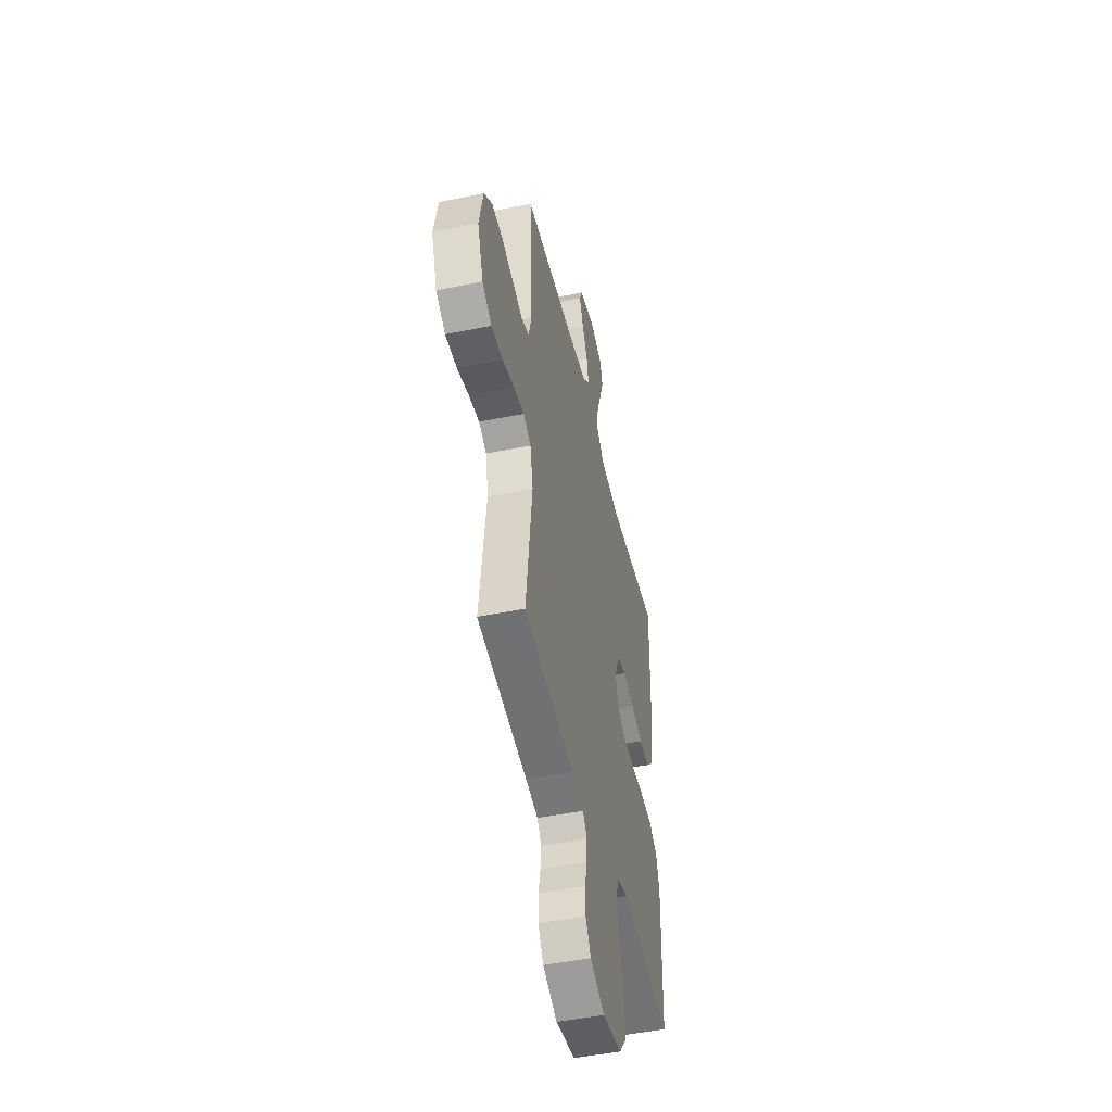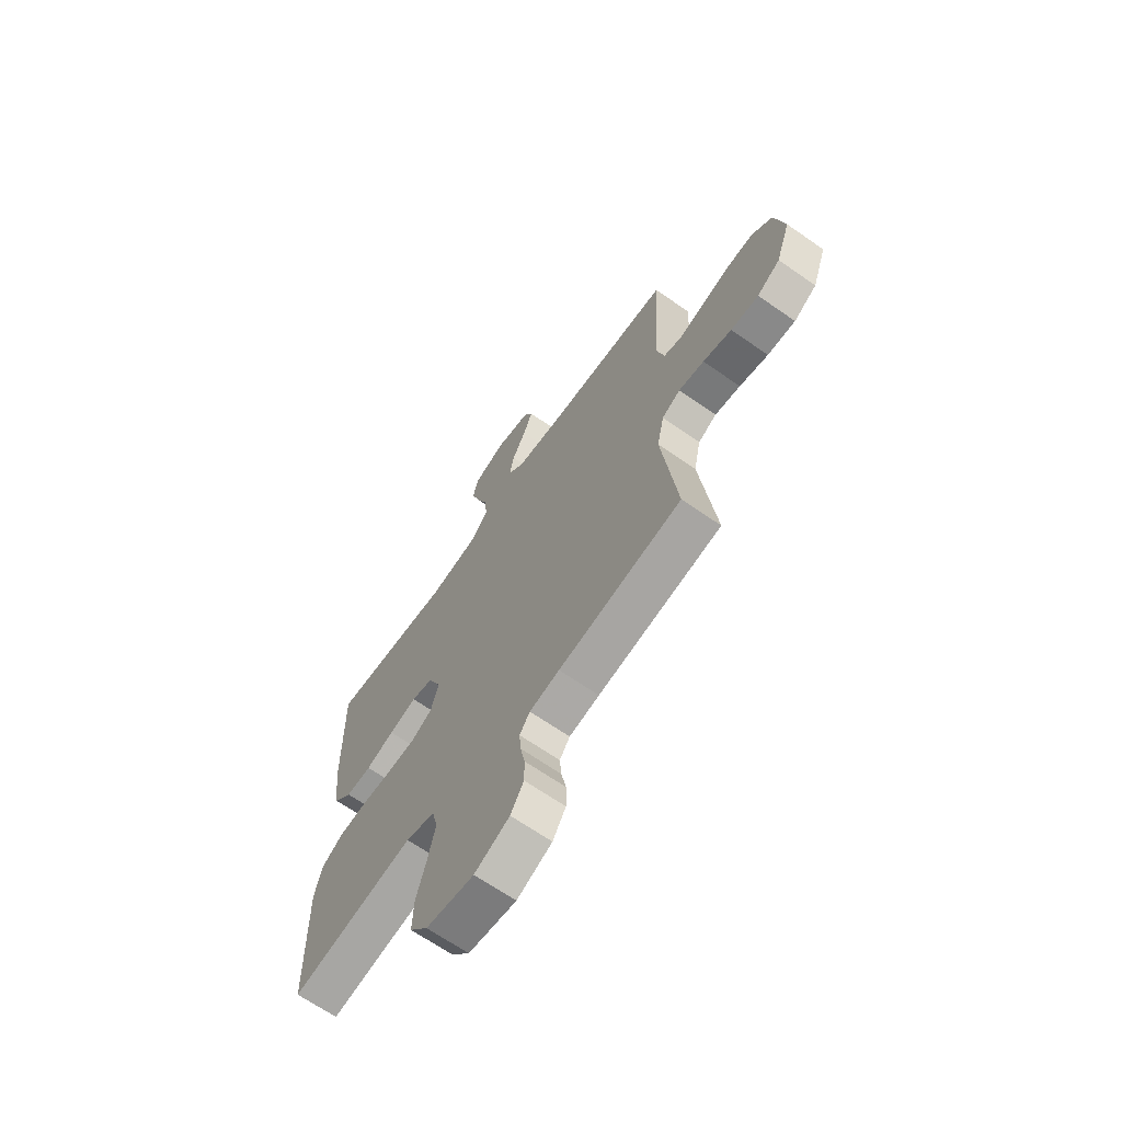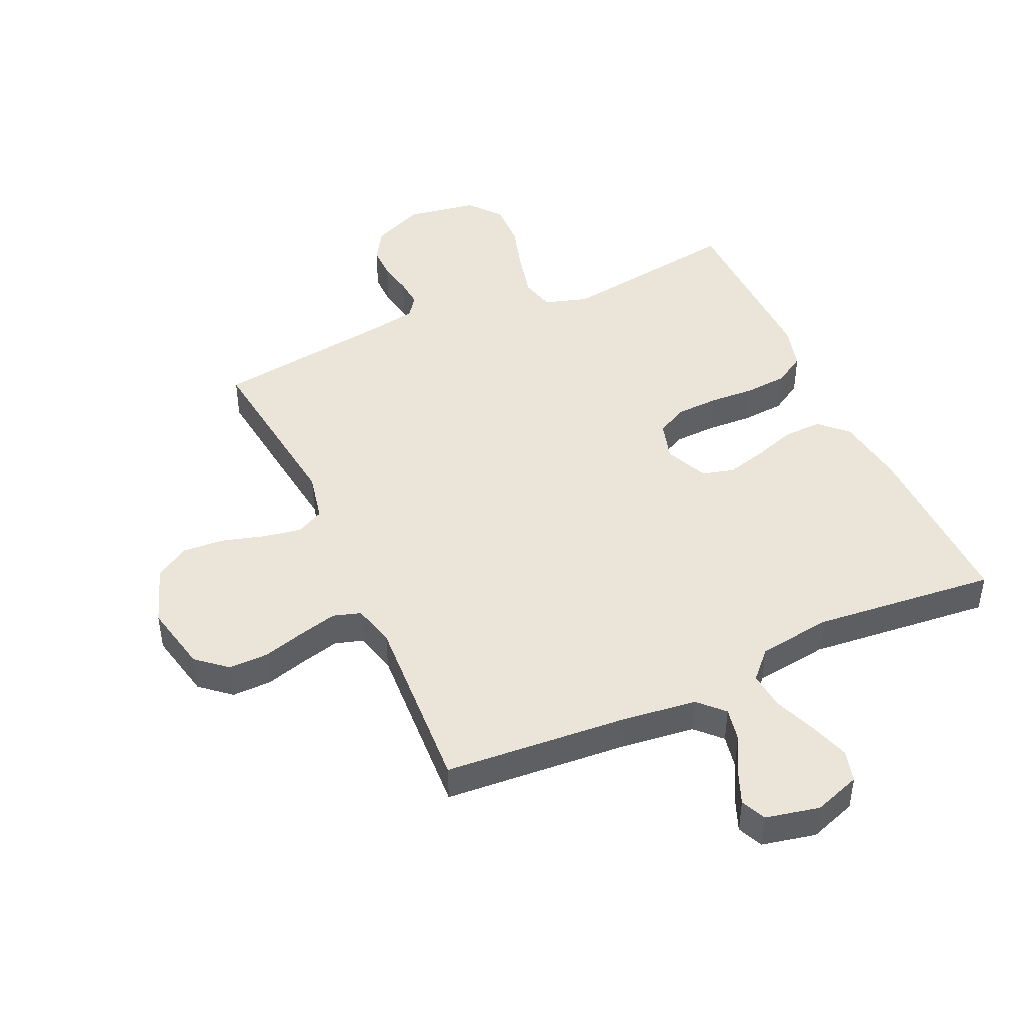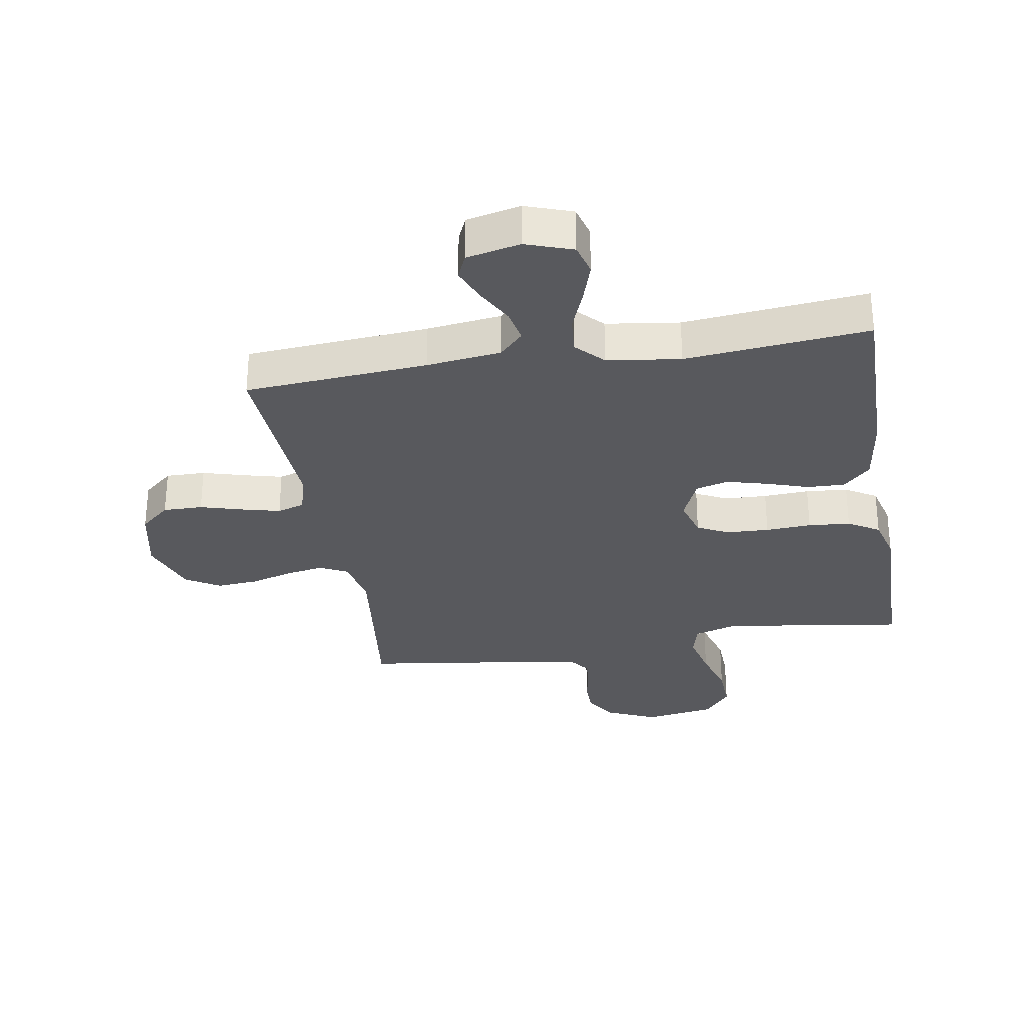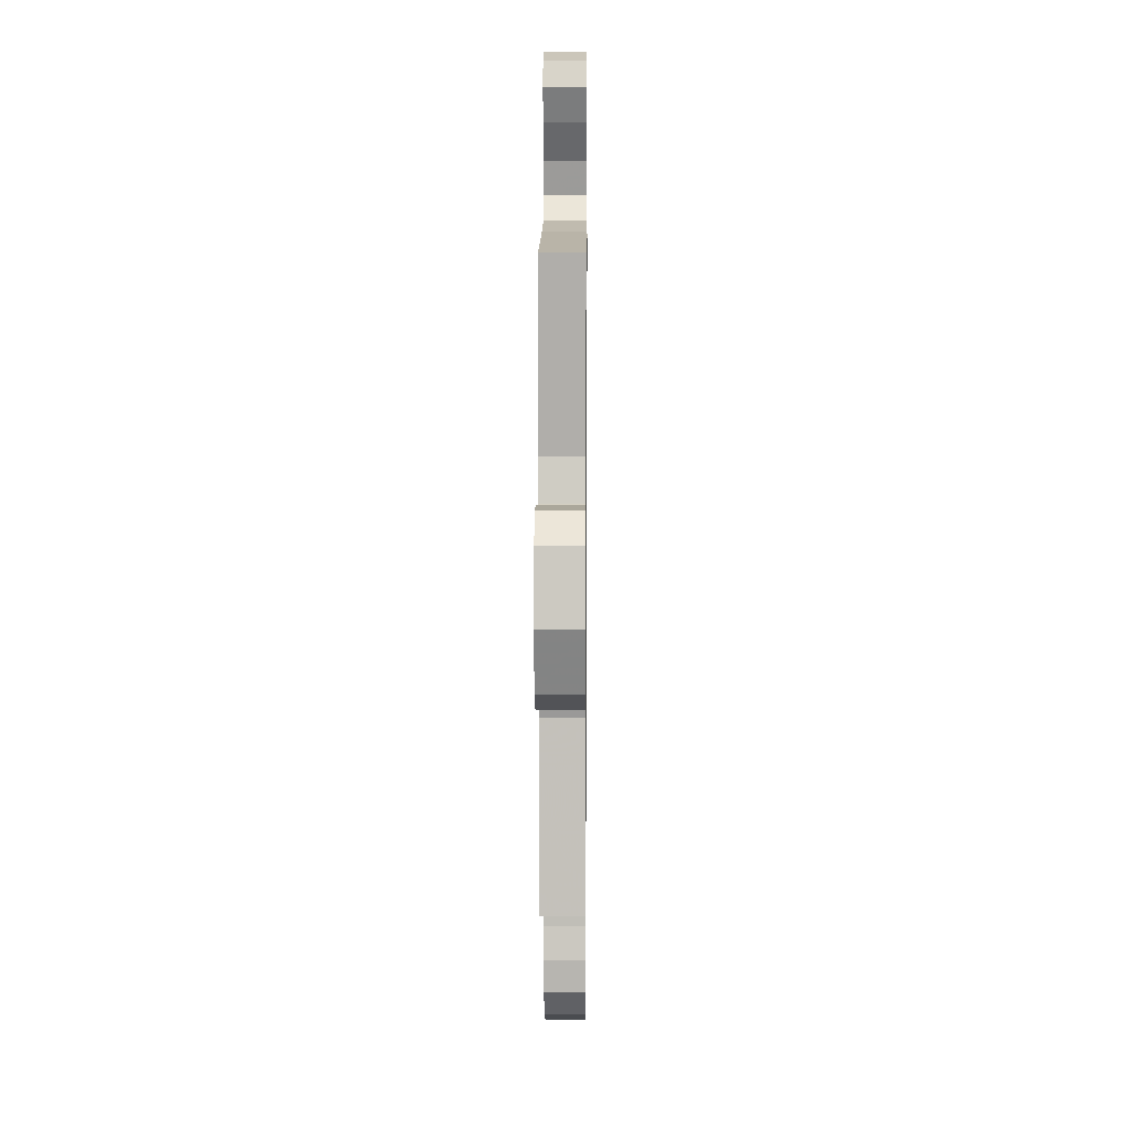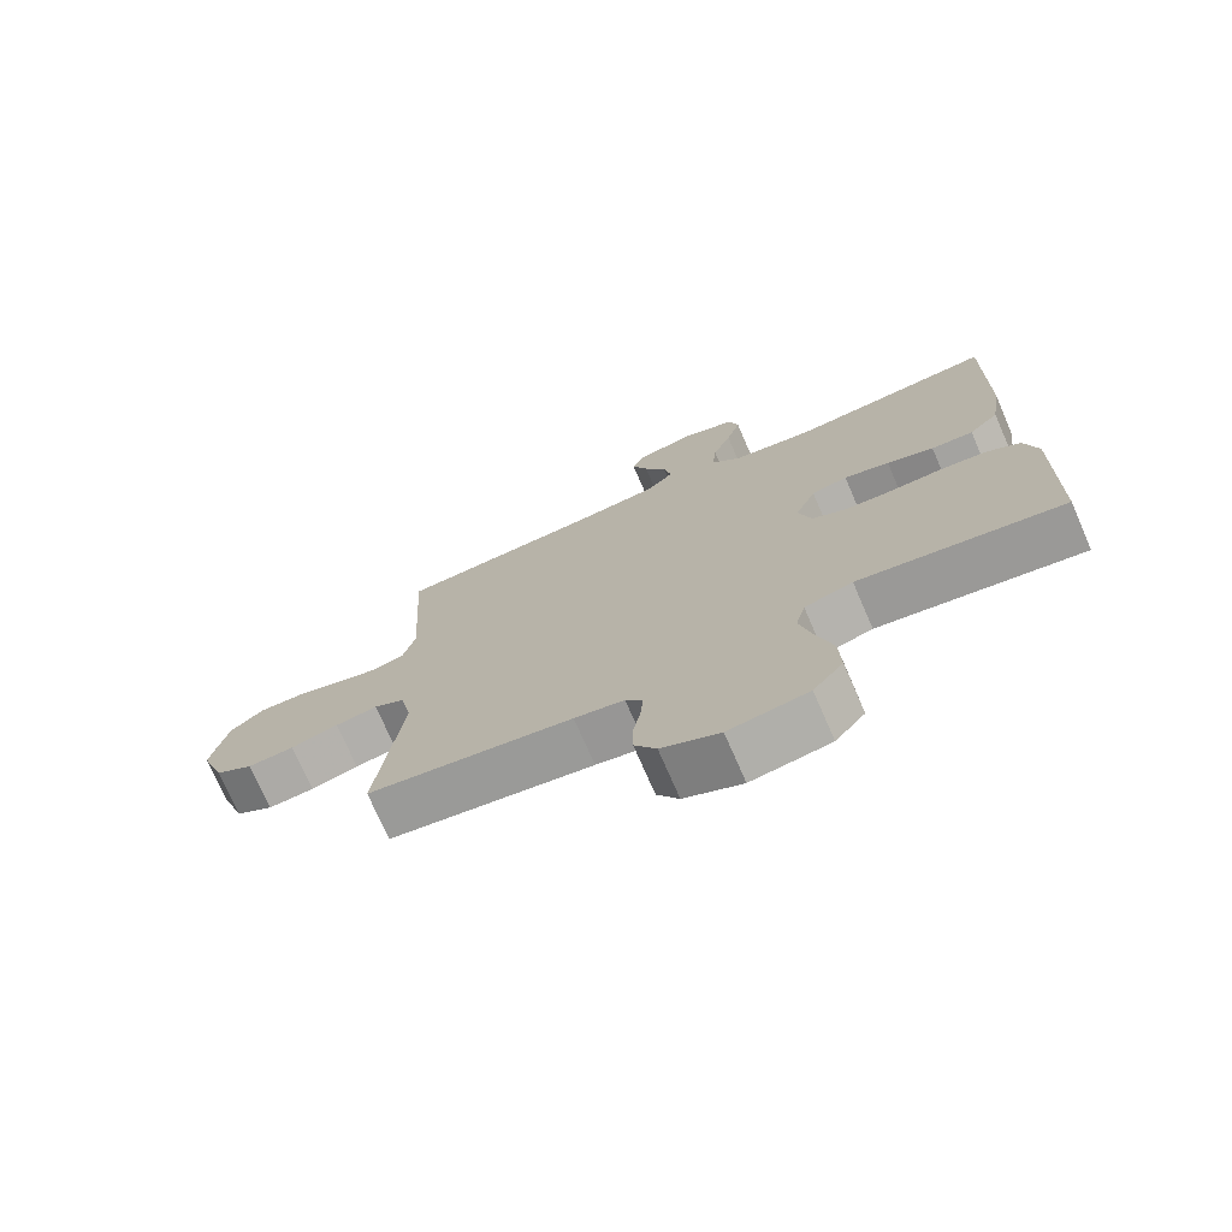
<metadata>
{"format":"obj","ext":"obj","renderer":"f3d","projection":"perspective","resolution":1024,"background":"white","views":[{"elev":-47.5,"azim":-77.0,"up":"+Z"},{"elev":-66.8,"azim":-125.0,"up":"+Z"},{"elev":45.2,"azim":-24.4,"up":"+Y"},{"elev":-30.2,"azim":9.7,"up":"+Y"},{"elev":9.0,"azim":-89.4,"up":"+Z"},{"elev":-73.9,"azim":23.5,"up":"+Z"}]}
</metadata>
<code>
v -0.5 0.07 0.5
v -0.2 0.07 0.522
v -0.078 0.07 0.537
v -0.039 0.07 0.577
v -0.05 0.07 0.632
v -0.083 0.07 0.693
v -0.106 0.07 0.749
v -0.088 0.07 0.79
v 0 0.07 0.809
v 0.077 0.07 0.782
v 0.091 0.07 0.73
v 0.07 0.07 0.665
v 0.043 0.07 0.596
v 0.037 0.07 0.533
v 0.08 0.07 0.488
v 0.2 0.07 0.471
v 0.5 0.07 0.5
v 0.495 0.07 0.2
v 0.478 0.07 0.084
v 0.434 0.07 0.041
v 0.372 0.07 0.043
v 0.303 0.07 0.066
v 0.236 0.07 0.084
v 0.183 0.07 0.07
v 0.152 0.07 0
v 0.171 0.07 -0.065
v 0.222 0.07 -0.091
v 0.292 0.07 -0.094
v 0.367 0.07 -0.09
v 0.436 0.07 -0.096
v 0.487 0.07 -0.127
v 0.506 0.07 -0.2
v 0.5 0.07 -0.5
v 0.2 0.07 -0.455
v 0.129 0.07 -0.477
v 0.115 0.07 -0.532
v 0.133 0.07 -0.608
v 0.157 0.07 -0.69
v 0.16 0.07 -0.765
v 0.116 0.07 -0.819
v 0 0.07 -0.838
v -0.085 0.07 -0.8
v -0.117 0.07 -0.749
v -0.117 0.07 -0.693
v -0.106 0.07 -0.638
v -0.102 0.07 -0.59
v -0.127 0.07 -0.556
v -0.2 0.07 -0.543
v -0.5 0.07 -0.5
v -0.463 0.07 -0.2
v -0.48 0.07 -0.119
v -0.525 0.07 -0.096
v -0.587 0.07 -0.107
v -0.657 0.07 -0.127
v -0.725 0.07 -0.132
v -0.781 0.07 -0.098
v -0.816 0.07 0
v -0.792 0.07 0.112
v -0.743 0.07 0.154
v -0.678 0.07 0.153
v -0.609 0.07 0.133
v -0.546 0.07 0.117
v -0.501 0.07 0.131
v -0.483 0.07 0.2
v -0.5 0 0.5
v -0.2 0 0.522
v -0.078 0 0.537
v -0.039 0 0.577
v -0.05 0 0.632
v -0.083 0 0.693
v -0.106 0 0.749
v -0.088 0 0.79
v 0 0 0.809
v 0.077 0 0.782
v 0.091 0 0.73
v 0.07 0 0.665
v 0.043 0 0.596
v 0.037 0 0.533
v 0.08 0 0.488
v 0.2 0 0.471
v 0.5 0 0.5
v 0.495 0 0.2
v 0.478 0 0.084
v 0.434 0 0.041
v 0.372 0 0.043
v 0.303 0 0.066
v 0.236 0 0.084
v 0.183 0 0.07
v 0.152 0 0
v 0.171 0 -0.065
v 0.222 0 -0.091
v 0.292 0 -0.094
v 0.367 0 -0.09
v 0.436 0 -0.096
v 0.487 0 -0.127
v 0.506 0 -0.2
v 0.5 0 -0.5
v 0.2 0 -0.455
v 0.129 0 -0.477
v 0.115 0 -0.532
v 0.133 0 -0.608
v 0.157 0 -0.69
v 0.16 0 -0.765
v 0.116 0 -0.819
v 0 0 -0.838
v -0.085 0 -0.8
v -0.117 0 -0.749
v -0.117 0 -0.693
v -0.106 0 -0.638
v -0.102 0 -0.59
v -0.127 0 -0.556
v -0.2 0 -0.543
v -0.5 0 -0.5
v -0.463 0 -0.2
v -0.48 0 -0.119
v -0.525 0 -0.096
v -0.587 0 -0.107
v -0.657 0 -0.127
v -0.725 0 -0.132
v -0.781 0 -0.098
v -0.816 0 0
v -0.792 0 0.112
v -0.743 0 0.154
v -0.678 0 0.153
v -0.609 0 0.133
v -0.546 0 0.117
v -0.501 0 0.131
v -0.483 0 0.2
f 59 60 61
f 58 59 61
f 57 58 61
f 56 57 61
f 55 56 61
f 54 55 61
f 53 54 61
f 52 53 61 62
f 51 52 62 63
f 48 49 50
f 51 63 64
f 50 51 64
f 48 50 64
f 47 48 64
f 43 44 45
f 42 43 45
f 41 42 45
f 40 41 45
f 39 40 45
f 38 39 45
f 37 38 45
f 36 37 45 46
f 64 1 2
f 47 64 2
f 46 47 2
f 36 46 2
f 35 36 2
f 32 33 34
f 31 32 34
f 30 31 34
f 29 30 34
f 28 29 34
f 20 21 22
f 19 20 22
f 18 19 22
f 17 18 22
f 16 17 22
f 15 16 22 23
f 14 15 23 24
f 11 12 13
f 10 11 13
f 9 10 13
f 8 9 13
f 7 8 13
f 6 7 13
f 5 6 13
f 4 5 13 14
f 14 24 25
f 4 14 25
f 3 4 25
f 27 28 34 35
f 26 27 35
f 25 26 35
f 3 25 35
f 2 3 35
f 125 124 123
f 125 123 122
f 125 122 121
f 125 121 120
f 125 120 119
f 125 119 118
f 125 118 117
f 126 125 117 116
f 127 126 116 115
f 114 113 112
f 128 127 115
f 128 115 114
f 128 114 112
f 128 112 111
f 109 108 107
f 109 107 106
f 109 106 105
f 109 105 104
f 109 104 103
f 109 103 102
f 109 102 101
f 110 109 101 100
f 66 65 128
f 66 128 111
f 66 111 110
f 66 110 100
f 66 100 99
f 98 97 96
f 98 96 95
f 98 95 94
f 98 94 93
f 98 93 92
f 86 85 84
f 86 84 83
f 86 83 82
f 86 82 81
f 86 81 80
f 87 86 80 79
f 88 87 79 78
f 77 76 75
f 77 75 74
f 77 74 73
f 77 73 72
f 77 72 71
f 77 71 70
f 77 70 69
f 78 77 69 68
f 89 88 78
f 89 78 68
f 89 68 67
f 99 98 92 91
f 99 91 90
f 99 90 89
f 99 89 67
f 99 67 66
f 1 65 66 2
f 2 66 67 3
f 3 67 68 4
f 4 68 69 5
f 5 69 70 6
f 6 70 71 7
f 7 71 72 8
f 8 72 73 9
f 9 73 74 10
f 10 74 75 11
f 11 75 76 12
f 12 76 77 13
f 13 77 78 14
f 14 78 79 15
f 15 79 80 16
f 16 80 81 17
f 17 81 82 18
f 18 82 83 19
f 19 83 84 20
f 20 84 85 21
f 21 85 86 22
f 22 86 87 23
f 23 87 88 24
f 24 88 89 25
f 25 89 90 26
f 26 90 91 27
f 27 91 92 28
f 28 92 93 29
f 29 93 94 30
f 30 94 95 31
f 31 95 96 32
f 32 96 97 33
f 33 97 98 34
f 34 98 99 35
f 35 99 100 36
f 36 100 101 37
f 37 101 102 38
f 38 102 103 39
f 39 103 104 40
f 40 104 105 41
f 41 105 106 42
f 42 106 107 43
f 43 107 108 44
f 44 108 109 45
f 45 109 110 46
f 46 110 111 47
f 47 111 112 48
f 48 112 113 49
f 49 113 114 50
f 50 114 115 51
f 51 115 116 52
f 52 116 117 53
f 53 117 118 54
f 54 118 119 55
f 55 119 120 56
f 56 120 121 57
f 57 121 122 58
f 58 122 123 59
f 59 123 124 60
f 60 124 125 61
f 61 125 126 62
f 62 126 127 63
f 63 127 128 64
f 64 128 65 1

</code>
